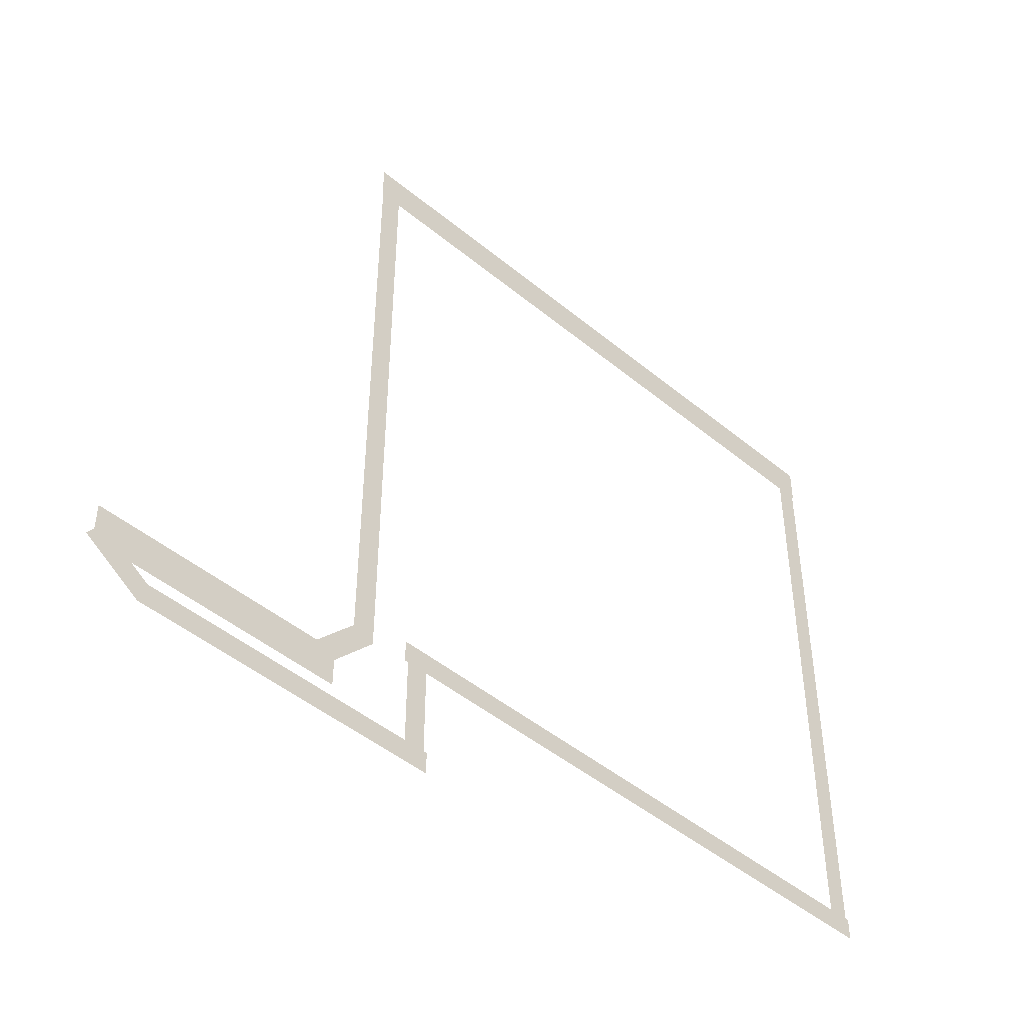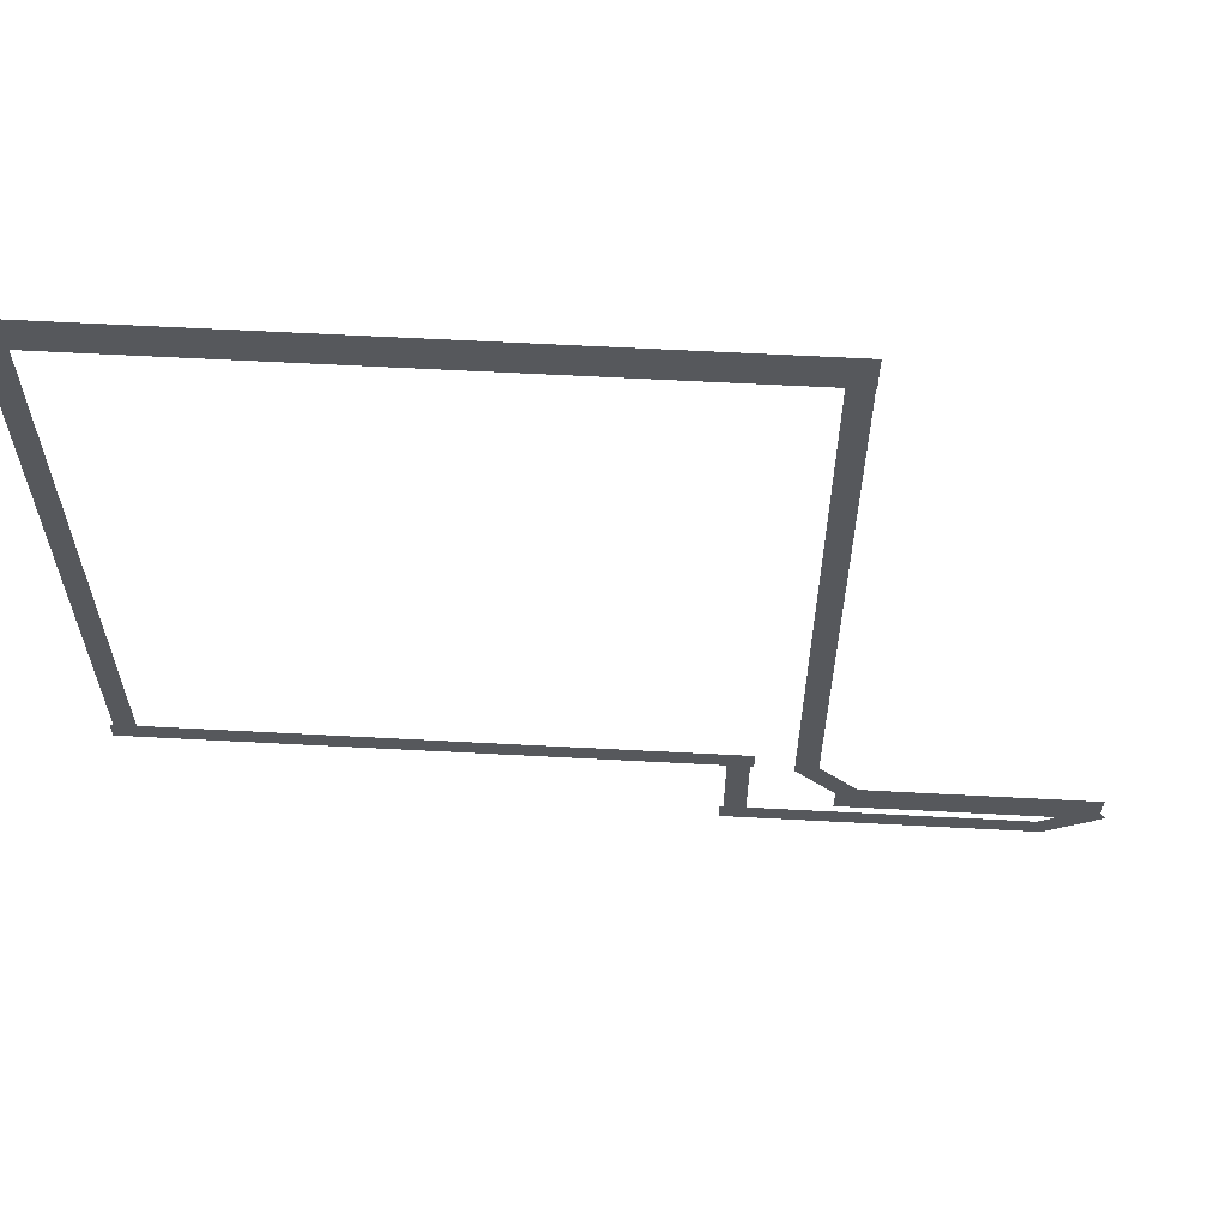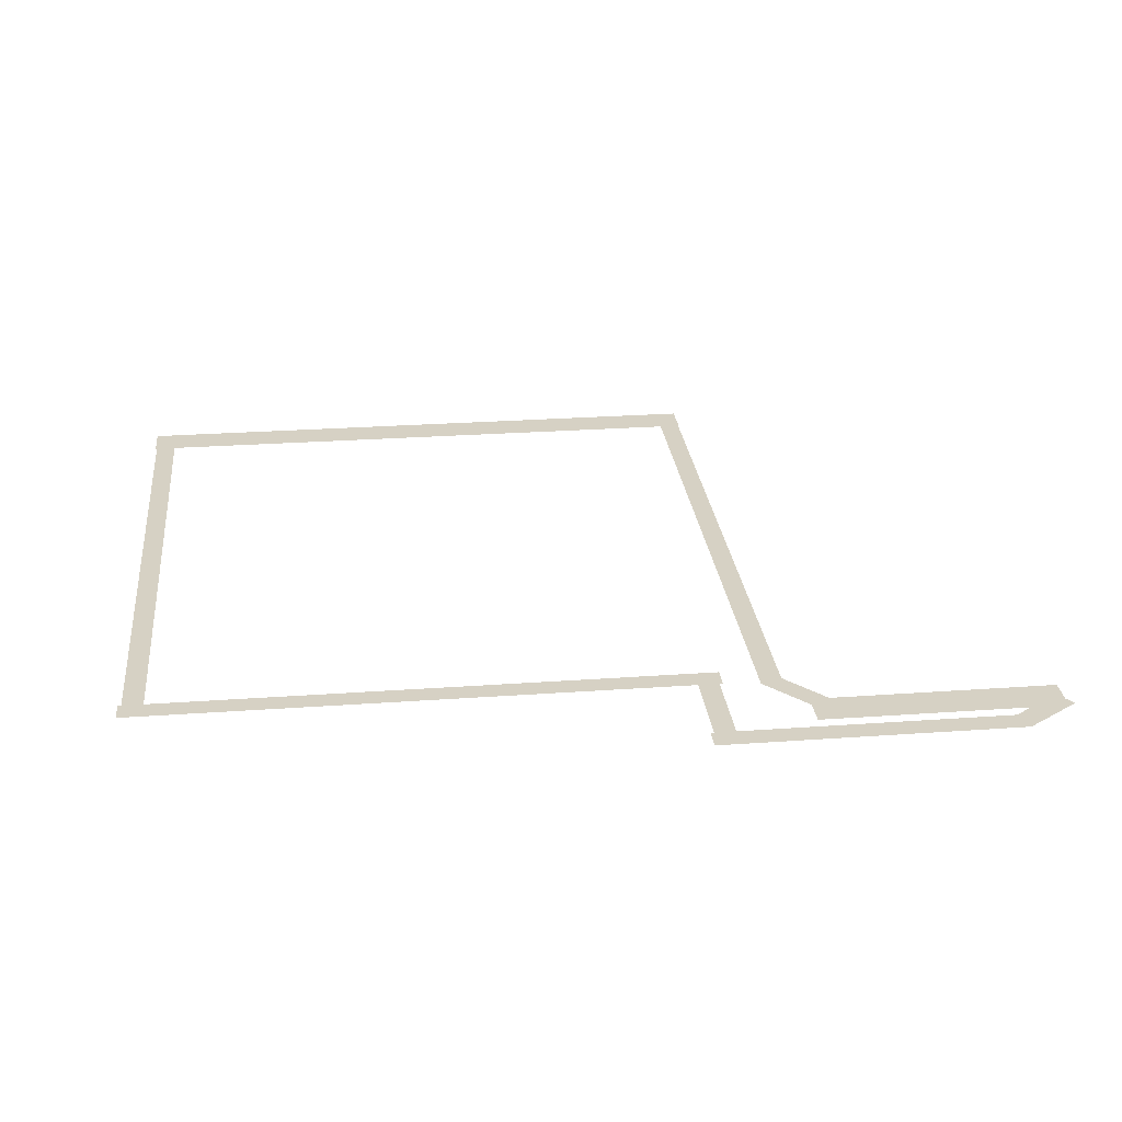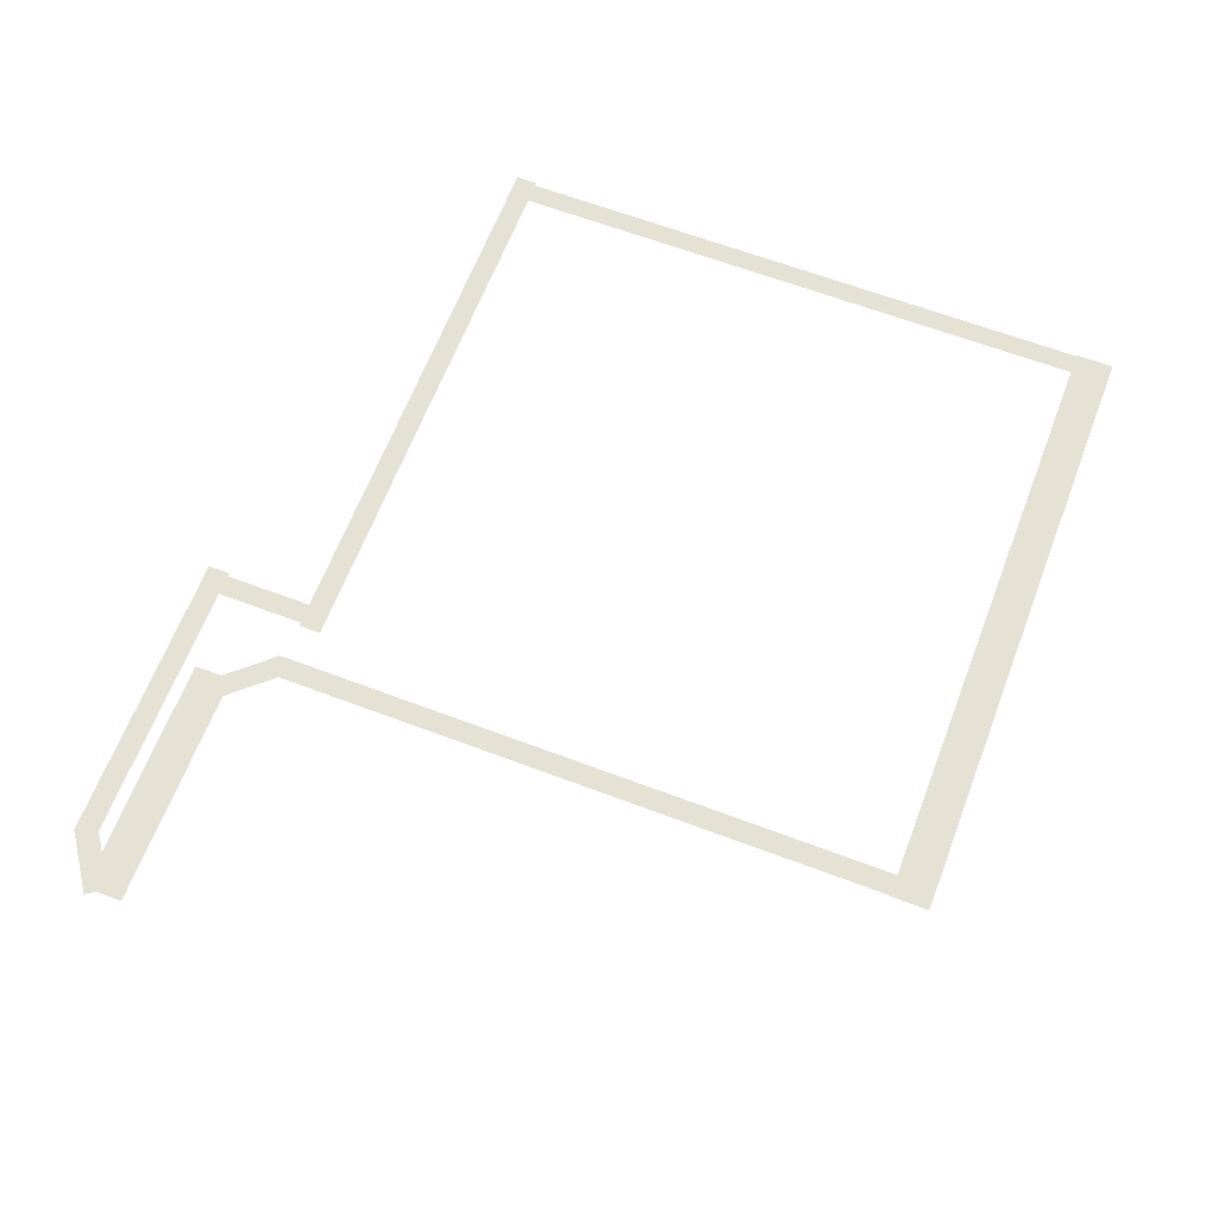
<metadata>
{"format":"obj","ext":"obj","renderer":"f3d","projection":"perspective","resolution":1024,"background":"white","views":[{"elev":-46.9,"azim":136.9,"up":"+Y"},{"elev":61.9,"azim":3.1,"up":"+Y"},{"elev":26.7,"azim":-6.4,"up":"+Z"},{"elev":64.2,"azim":110.9,"up":"+Z"}]}
</metadata>
<code>
v 8.58 -26.36 0.002
v 8.58 -29.96 0.002
v 9.103 -29.96 0.002
v 9.103 -26.36 0.002
v 9.626 -29.96 0.002
v 9.626 -26.36 0.002
v 8.58 -22.76 0.002
v 8.58 -26.36 0.002
v 9.103 -26.36 0.002
v 9.103 -22.76 0.002
v 9.626 -26.36 0.002
v 9.626 -22.76 0.002
v 8.58 -19.16 0.002
v 8.58 -22.76 0.002
v 9.103 -22.76 0.002
v 9.103 -19.16 0.002
v 9.626 -22.76 0.002
v 9.626 -19.16 0.002
v 8.58 -15.56 0.002
v 8.58 -19.16 0.002
v 9.103 -19.16 0.002
v 9.103 -15.56 0.002
v 9.626 -19.16 0.002
v 9.626 -15.56 0.002
v 8.58 -11.96 0.002
v 8.58 -15.56 0.002
v 9.103 -15.56 0.002
v 9.103 -11.96 0.002
v 9.626 -15.56 0.002
v 9.626 -11.96 0.002
v 8.58 -8.357 0.002
v 8.58 -11.96 0.002
v 9.103 -11.96 0.002
v 9.103 -8.357 0.002
v 9.626 -11.96 0.002
v 9.626 -8.357 0.002
v 8.58 -4.756 0.002
v 8.58 -8.357 0.002
v 9.103 -8.357 0.002
v 9.103 -4.756 0.002
v 9.626 -8.357 0.002
v 9.626 -4.756 0.002
v 8.58 -1.156 0.002
v 8.58 -4.756 0.002
v 9.103 -4.756 0.002
v 9.103 -1.156 0.002
v 9.626 -4.756 0.002
v 9.626 -1.156 0.002
v 8.58 2.445 0.002
v 8.58 -1.156 0.002
v 9.103 -1.156 0.002
v 9.103 2.445 0.002
v 9.626 -1.156 0.002
v 9.626 2.445 0.002
v 8.58 2.445 0.002
v 9.103 2.445 0.002
v 9.626 2.445 0.002
v 40.09 -1.158 0.002
v 40.09 2.445 0.002
v 39.55 2.445 0.002
v 39.55 -1.158 0.002
v 39.01 2.445 0.002
v 39.01 -1.158 0.002
v 40.09 -4.761 0.002
v 40.09 -1.158 0.002
v 39.55 -1.158 0.002
v 39.55 -4.761 0.002
v 39.01 -1.158 0.002
v 39.01 -4.761 0.002
v 40.09 -8.364 0.002
v 40.09 -4.761 0.002
v 39.55 -4.761 0.002
v 39.55 -8.364 0.002
v 39.01 -4.761 0.002
v 39.01 -8.364 0.002
v 40.09 -11.97 0.002
v 40.09 -8.364 0.002
v 39.55 -8.364 0.002
v 39.55 -11.97 0.002
v 39.01 -8.364 0.002
v 39.01 -11.97 0.002
v 40.09 -15.57 0.002
v 40.09 -11.97 0.002
v 39.55 -11.97 0.002
v 39.55 -15.57 0.002
v 39.01 -11.97 0.002
v 39.01 -15.57 0.002
v 40.09 -19.17 0.002
v 40.09 -15.57 0.002
v 39.55 -15.57 0.002
v 39.55 -19.17 0.002
v 39.01 -15.57 0.002
v 39.01 -19.17 0.002
v 40.09 -22.78 0.002
v 40.09 -19.17 0.002
v 39.55 -19.17 0.002
v 39.55 -22.78 0.002
v 39.01 -19.17 0.002
v 39.01 -22.78 0.002
v 40.09 -26.38 0.002
v 40.09 -22.78 0.002
v 39.55 -22.78 0.002
v 39.55 -26.38 0.002
v 39.01 -22.78 0.002
v 39.01 -26.38 0.002
v 40.09 -29.98 0.002
v 40.09 -26.38 0.002
v 39.55 -26.38 0.002
v 39.55 -29.98 0.002
v 39.01 -26.38 0.002
v 39.01 -29.98 0.002
v 40.09 -30.32 0.002
v 40.09 -29.98 0.002
v 39.55 -29.98 0.002
v 39.55 -30.53 0.002
v 39.01 -29.98 0.002
v 39.01 -30.73 0.002
v 41.99 -32.44 0.002
v 41.59 -32.8 0.002
v 41.19 -33.16 0.002
v 41.99 -32.44 0.002
v 41.59 -32.8 0.002
v 41.19 -33.16 0.002
v 53.07 -34.13 0.002
v 53.07 -32.8 0.002
v 52.53 -32.8 0.002
v 52.53 -34.13 0.002
v 51.99 -32.8 0.002
v 51.99 -34.13 0.002
v 53.07 -34.13 0.002
v 52.53 -34.13 0.002
v 51.99 -34.13 0.002
v 35.97 -32.73 0.002
v 35.97 -35.5 0.002
v 36.5 -35.5 0.002
v 36.5 -32.73 0.002
v 37.02 -35.5 0.002
v 37.02 -32.73 0.002
v 35.97 -29.96 0.002
v 35.97 -32.73 0.002
v 36.5 -32.73 0.002
v 36.5 -29.96 0.002
v 37.02 -32.73 0.002
v 37.02 -29.96 0.002
v 35.97 -29.96 0.002
v 36.5 -29.96 0.002
v 37.02 -29.96 0.002
v 50.71 -36.06 0.001
v 52.95 -34.52 0.001
v 52.63 -34.06 0.001
v 50.54 -35.5 0.001
v 52.32 -33.6 0.001
v 50.36 -34.94 0.001
v 49.74 -36.06 0.001
v 49.74 -35.5 0.001
v 49.74 -34.94 0.001
v 46.4 -36.06 0.001
v 49.74 -36.06 0.001
v 49.74 -35.5 0.001
v 46.4 -35.5 0.001
v 49.74 -34.94 0.001
v 46.4 -34.94 0.001
v 43.05 -36.06 0.001
v 46.4 -36.06 0.001
v 46.4 -35.5 0.001
v 43.05 -35.5 0.001
v 46.4 -34.94 0.001
v 43.05 -34.94 0.001
v 39.71 -36.06 0.001
v 43.05 -36.06 0.001
v 43.05 -35.5 0.001
v 39.71 -35.5 0.001
v 43.05 -34.94 0.001
v 39.71 -34.94 0.001
v 36.5 -36.06 0.001
v 39.71 -36.06 0.001
v 39.71 -35.5 0.001
v 36.5 -35.5 0.001
v 39.71 -34.94 0.001
v 36.5 -34.94 0.001
v 36.37 -36.06 0.001
v 36.37 -35.5 0.001
v 36.37 -34.94 0.001
v 52.95 -34.52 0.001
v 53.42 -34.2 0.001
v 53.1 -33.73 0.001
v 52.63 -34.06 0.001
v 52.79 -33.27 0.001
v 52.32 -33.6 0.001
v 35.8 -36.06 0.001
v 36.37 -36.06 0.001
v 36.37 -35.5 0.001
v 35.8 -35.5 0.001
v 36.37 -34.94 0.001
v 35.8 -34.94 0.001
v 33.17 -30.52 0.001
v 36.63 -30.52 0.001
v 36.63 -29.96 0.001
v 33.17 -29.96 0.001
v 36.63 -29.4 0.001
v 33.17 -29.4 0.001
v 29.71 -30.52 0.001
v 33.17 -30.52 0.001
v 33.17 -29.96 0.001
v 29.71 -29.96 0.001
v 33.17 -29.4 0.001
v 29.71 -29.4 0.001
v 26.26 -30.52 0.001
v 29.71 -30.52 0.001
v 29.71 -29.96 0.001
v 26.26 -29.96 0.001
v 29.71 -29.4 0.001
v 26.26 -29.4 0.001
v 22.8 -30.52 0.001
v 26.26 -30.52 0.001
v 26.26 -29.96 0.001
v 22.8 -29.96 0.001
v 26.26 -29.4 0.001
v 22.8 -29.4 0.001
v 19.34 -30.52 0.001
v 22.8 -30.52 0.001
v 22.8 -29.96 0.001
v 19.34 -29.96 0.001
v 22.8 -29.4 0.001
v 19.34 -29.4 0.001
v 15.89 -30.52 0.001
v 19.34 -30.52 0.001
v 19.34 -29.96 0.001
v 15.89 -29.96 0.001
v 19.34 -29.4 0.001
v 15.89 -29.4 0.001
v 12.43 -30.52 0.001
v 15.89 -30.52 0.001
v 15.89 -29.96 0.001
v 12.43 -29.96 0.001
v 15.89 -29.4 0.001
v 12.43 -29.4 0.001
v 9.103 -30.52 0.001
v 12.43 -30.52 0.001
v 12.43 -29.96 0.001
v 9.103 -29.96 0.001
v 12.43 -29.4 0.001
v 9.103 -29.4 0.001
v 8.975 -30.52 0.001
v 8.975 -29.96 0.001
v 8.975 -29.4 0.001
v 36.63 -30.52 0.001
v 37.2 -30.52 0.001
v 37.2 -29.96 0.001
v 36.63 -29.96 0.001
v 37.2 -29.4 0.001
v 36.63 -29.4 0.001
v 8.403 -30.52 0.001
v 8.975 -30.52 0.001
v 8.975 -29.96 0.001
v 8.403 -29.96 0.001
v 8.975 -29.4 0.001
v 8.403 -29.4 0.001
v 12.86 2.829 0
v 9.586 2.829 0
v 9.586 1.868 0
v 12.86 1.868 0
v 9.586 0.9075 0
v 12.86 0.9075 0
v 16.14 2.829 0
v 12.86 2.829 0
v 12.86 1.868 0
v 16.14 1.868 0
v 12.86 0.9075 0
v 16.14 0.9075 0
v 19.42 2.829 0
v 16.14 2.829 0
v 16.14 1.868 0
v 19.42 1.868 0
v 16.14 0.9075 0
v 19.42 0.9075 0
v 22.69 2.829 0
v 19.42 2.829 0
v 19.42 1.868 0
v 22.69 1.868 0
v 19.42 0.9075 0
v 22.69 0.9075 0
v 25.97 2.829 0
v 22.69 2.829 0
v 22.69 1.868 0
v 25.97 1.868 0
v 22.69 0.9075 0
v 25.97 0.9075 0
v 29.25 2.829 0
v 25.97 2.829 0
v 25.97 1.868 0
v 29.25 1.868 0
v 25.97 0.9075 0
v 29.25 0.9075 0
v 32.53 2.829 0
v 29.25 2.829 0
v 29.25 1.868 0
v 32.53 1.868 0
v 29.25 0.9075 0
v 32.53 0.9075 0
v 35.8 2.829 0
v 32.53 2.829 0
v 32.53 1.868 0
v 35.8 1.868 0
v 32.53 0.9075 0
v 35.8 0.9075 0
v 39.08 2.829 0
v 35.8 2.829 0
v 35.8 1.868 0
v 39.08 1.868 0
v 35.8 0.9075 0
v 39.08 0.9075 0
v 9.586 2.829 0
v 8.512 2.829 0
v 8.512 1.868 0
v 9.586 1.868 0
v 8.512 0.9075 0
v 9.586 0.9075 0
v 39.55 2.829 0
v 39.08 2.829 0
v 39.08 1.868 0
v 39.55 1.868 0
v 39.08 0.9075 0
v 39.55 0.9075 0
v 40.12 2.829 0
v 40.12 1.868 0
v 40.12 0.9075 0
v 45.4 -32.42 0
v 42.07 -32.42 0
v 42.07 -33.38 0
v 45.4 -33.38 0
v 42.07 -34.34 0
v 45.4 -34.34 0
v 48.73 -32.42 0
v 45.4 -32.42 0
v 45.4 -33.38 0
v 48.73 -33.38 0
v 45.4 -34.34 0
v 48.73 -34.34 0
v 52.06 -32.42 0
v 48.73 -32.42 0
v 48.73 -33.38 0
v 52.06 -33.38 0
v 48.73 -34.34 0
v 52.06 -34.34 0
v 42.07 -32.42 0
v 41 -32.42 0
v 41 -33.38 0
v 42.07 -33.38 0
v 41 -34.34 0
v 42.07 -34.34 0
v 52.53 -32.42 0
v 52.06 -32.42 0
v 52.06 -33.38 0
v 52.53 -33.38 0
v 52.06 -34.34 0
v 52.53 -34.34 0
v 53.1 -32.42 0
v 53.1 -33.38 0
v 53.1 -34.34 0
g Terrain_1661_3
f 1 3 2
f 4 3 1
f 4 5 3
f 6 5 4
f 7 9 8
f 10 9 7
f 10 11 9
f 12 11 10
f 13 15 14
f 16 15 13
f 16 17 15
f 18 17 16
f 19 21 20
f 22 21 19
f 22 23 21
f 24 23 22
f 25 27 26
f 28 27 25
f 28 29 27
f 30 29 28
f 31 33 32
f 34 33 31
f 34 35 33
f 36 35 34
f 37 39 38
f 40 39 37
f 40 41 39
f 42 41 40
f 43 45 44
f 46 45 43
f 46 47 45
f 48 47 46
f 49 51 50
f 52 51 49
f 52 53 51
f 54 53 52
f 55 52 49
f 56 52 55
f 56 54 52
f 57 54 56
f 58 60 59
f 61 60 58
f 61 62 60
f 63 62 61
f 64 66 65
f 67 66 64
f 67 68 66
f 69 68 67
f 70 72 71
f 73 72 70
f 73 74 72
f 75 74 73
f 76 78 77
f 79 78 76
f 79 80 78
f 81 80 79
f 82 84 83
f 85 84 82
f 85 86 84
f 87 86 85
f 88 90 89
f 91 90 88
f 91 92 90
f 93 92 91
f 94 96 95
f 97 96 94
f 97 98 96
f 99 98 97
f 100 102 101
f 103 102 100
f 103 104 102
f 105 104 103
f 106 108 107
f 109 108 106
f 109 110 108
f 111 110 109
f 112 114 113
f 115 114 112
f 115 116 114
f 117 116 115
f 118 115 112
f 119 115 118
f 119 117 115
f 120 117 119
f 121 119 118
f 122 119 121
f 122 120 119
f 123 120 122
f 124 126 125
f 127 126 124
f 127 128 126
f 129 128 127
f 130 127 124
f 131 127 130
f 131 129 127
f 132 129 131
f 133 135 134
f 136 135 133
f 136 137 135
f 138 137 136
f 139 141 140
f 142 141 139
f 142 143 141
f 144 143 142
f 145 142 139
f 146 142 145
f 146 144 142
f 147 144 146
f 148 150 149
f 151 150 148
f 151 152 150
f 153 152 151
f 154 151 148
f 155 151 154
f 155 153 151
f 156 153 155
f 157 159 158
f 160 159 157
f 160 161 159
f 162 161 160
f 163 165 164
f 166 165 163
f 166 167 165
f 168 167 166
f 169 171 170
f 172 171 169
f 172 173 171
f 174 173 172
f 175 177 176
f 178 177 175
f 178 179 177
f 180 179 178
f 181 178 175
f 182 178 181
f 182 180 178
f 183 180 182
f 184 186 185
f 187 186 184
f 187 188 186
f 189 188 187
f 190 192 191
f 193 192 190
f 193 194 192
f 195 194 193
f 196 198 197
f 199 198 196
f 199 200 198
f 201 200 199
f 202 204 203
f 205 204 202
f 205 206 204
f 207 206 205
f 208 210 209
f 211 210 208
f 211 212 210
f 213 212 211
f 214 216 215
f 217 216 214
f 217 218 216
f 219 218 217
f 220 222 221
f 223 222 220
f 223 224 222
f 225 224 223
f 226 228 227
f 229 228 226
f 229 230 228
f 231 230 229
f 232 234 233
f 235 234 232
f 235 236 234
f 237 236 235
f 238 240 239
f 241 240 238
f 241 242 240
f 243 242 241
f 244 241 238
f 245 241 244
f 245 243 241
f 246 243 245
f 247 249 248
f 250 249 247
f 250 251 249
f 252 251 250
f 253 255 254
f 256 255 253
f 256 257 255
f 258 257 256
f 259 261 260
f 262 261 259
f 262 263 261
f 264 263 262
f 265 267 266
f 268 267 265
f 268 269 267
f 270 269 268
f 271 273 272
f 274 273 271
f 274 275 273
f 276 275 274
f 277 279 278
f 280 279 277
f 280 281 279
f 282 281 280
f 283 285 284
f 286 285 283
f 286 287 285
f 288 287 286
f 289 291 290
f 292 291 289
f 292 293 291
f 294 293 292
f 295 297 296
f 298 297 295
f 298 299 297
f 300 299 298
f 301 303 302
f 304 303 301
f 304 305 303
f 306 305 304
f 307 309 308
f 310 309 307
f 310 311 309
f 312 311 310
f 313 315 314
f 316 315 313
f 316 317 315
f 318 317 316
f 319 321 320
f 322 321 319
f 322 323 321
f 324 323 322
f 325 322 319
f 326 322 325
f 326 324 322
f 327 324 326
f 328 330 329
f 331 330 328
f 331 332 330
f 333 332 331
f 334 336 335
f 337 336 334
f 337 338 336
f 339 338 337
f 340 342 341
f 343 342 340
f 343 344 342
f 345 344 343
f 346 348 347
f 349 348 346
f 349 350 348
f 351 350 349
f 352 354 353
f 355 354 352
f 355 356 354
f 357 356 355
f 358 355 352
f 359 355 358
f 359 357 355
f 360 357 359

</code>
